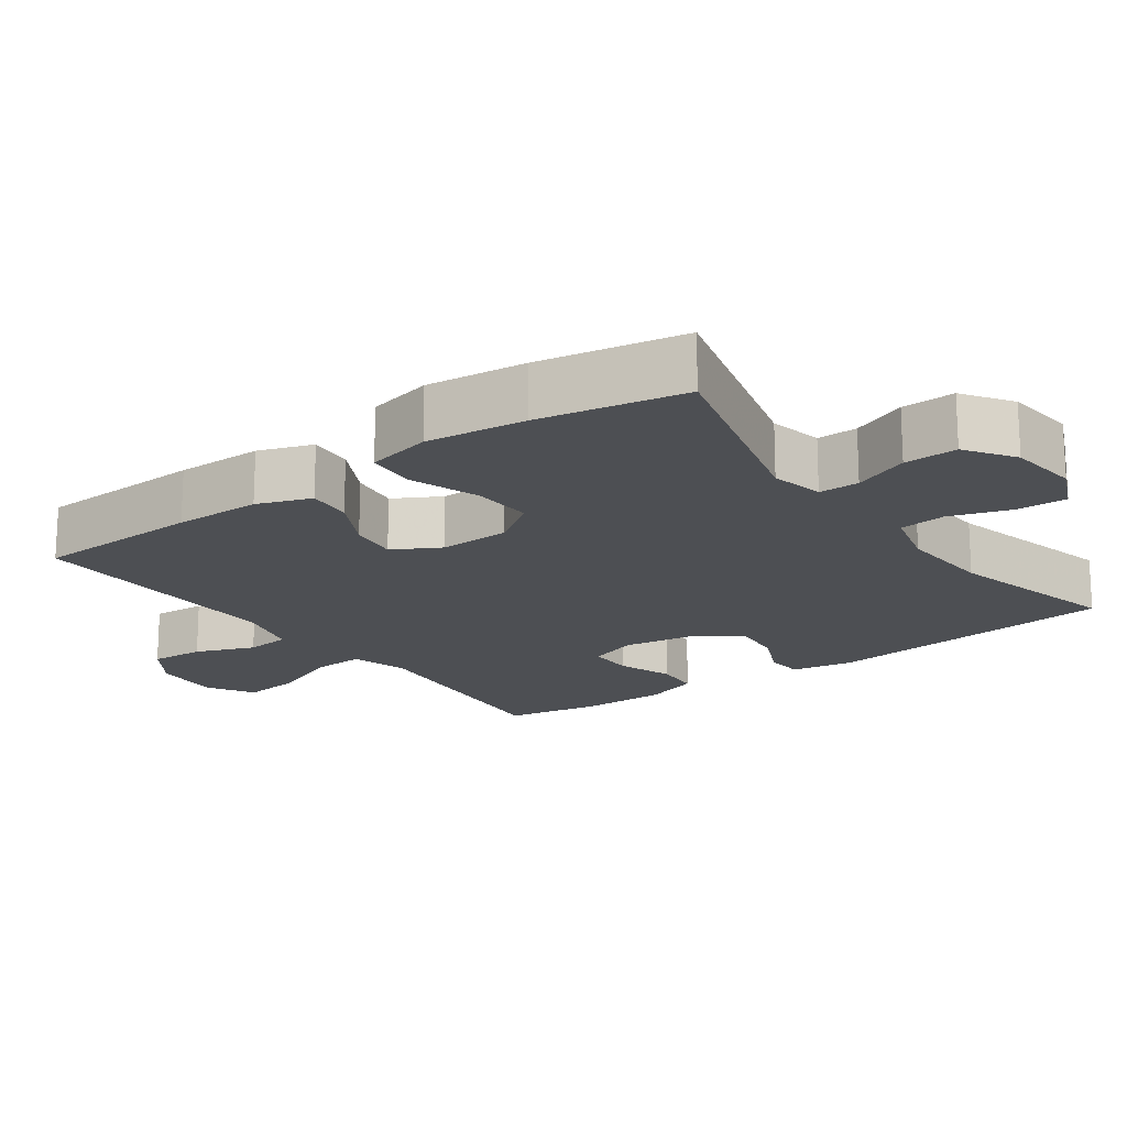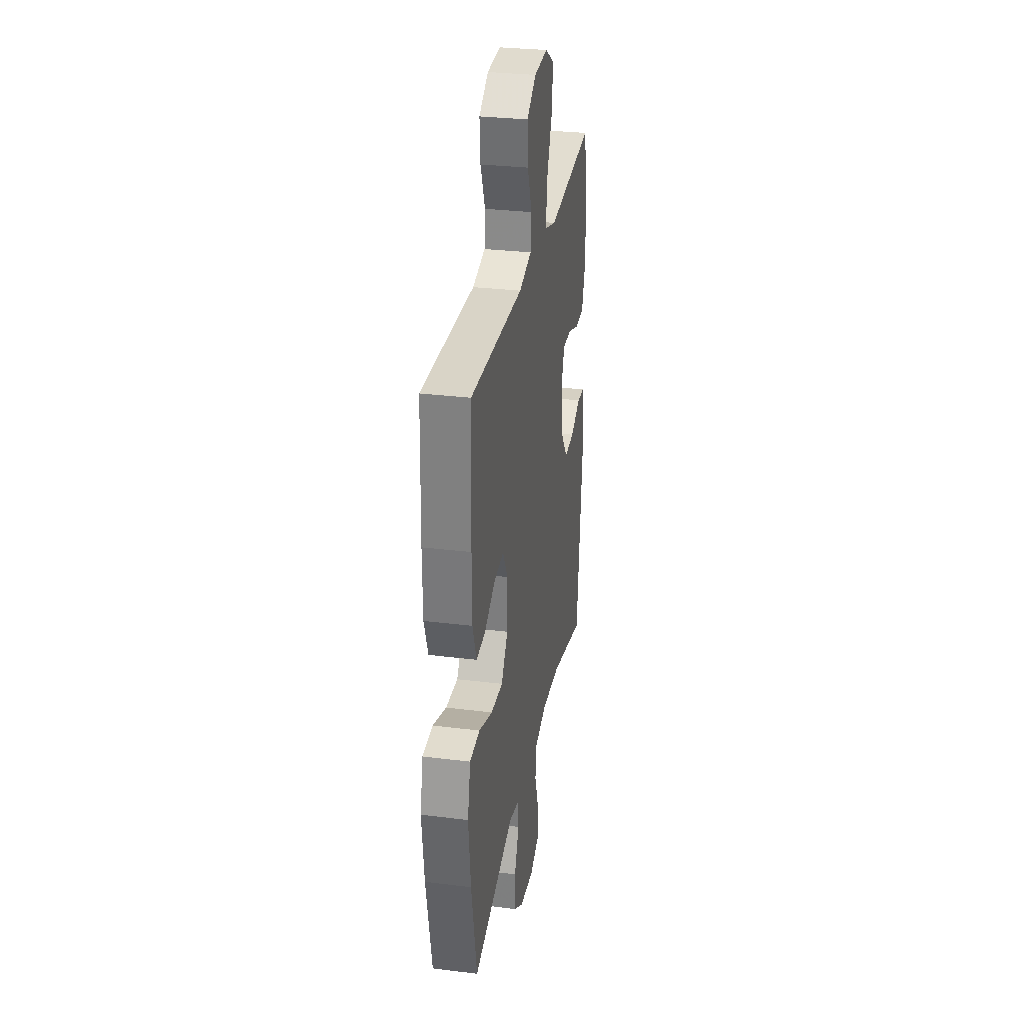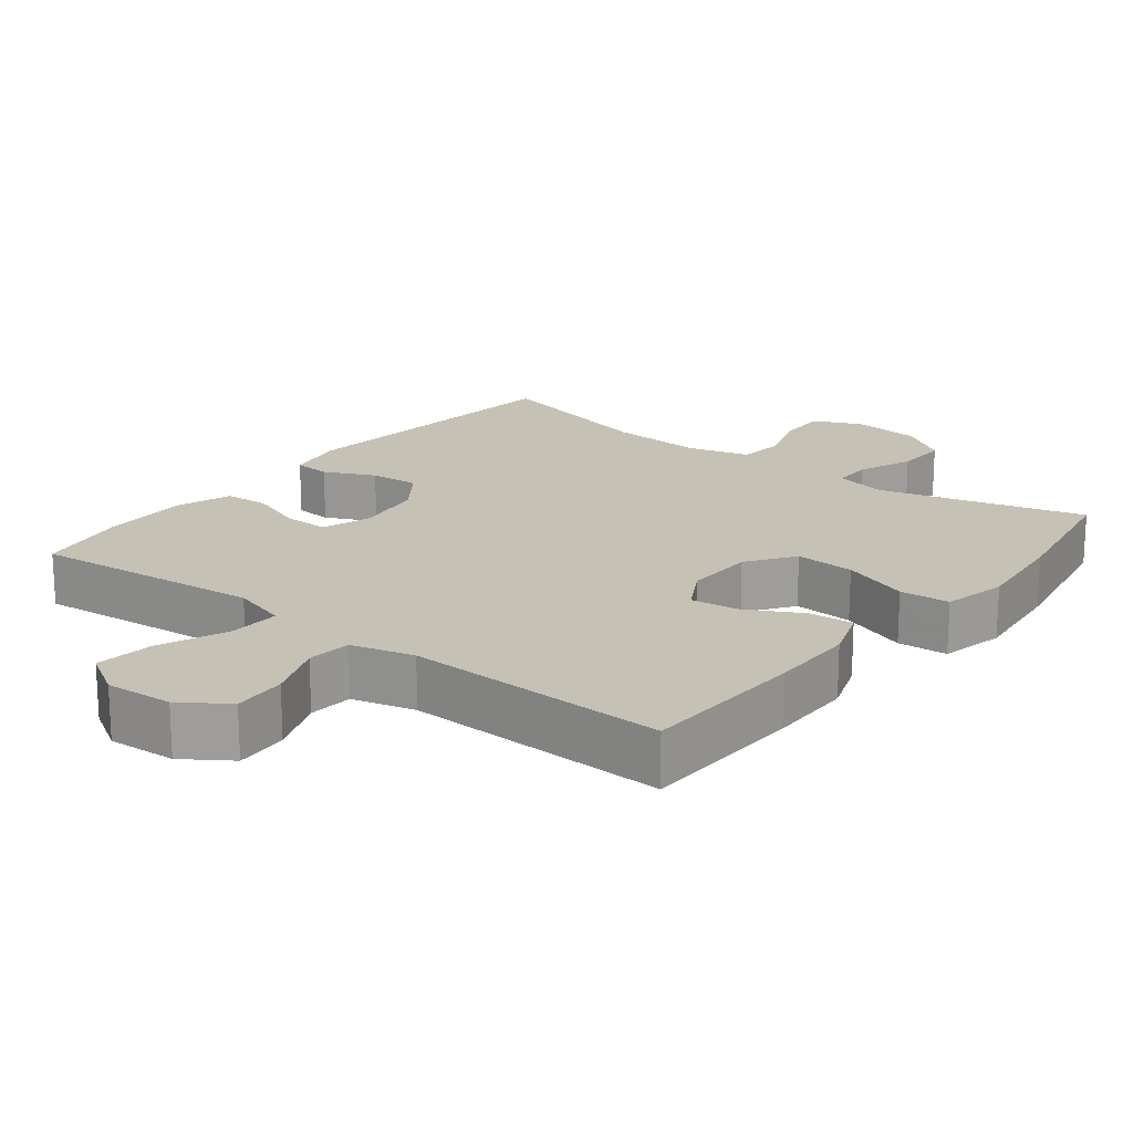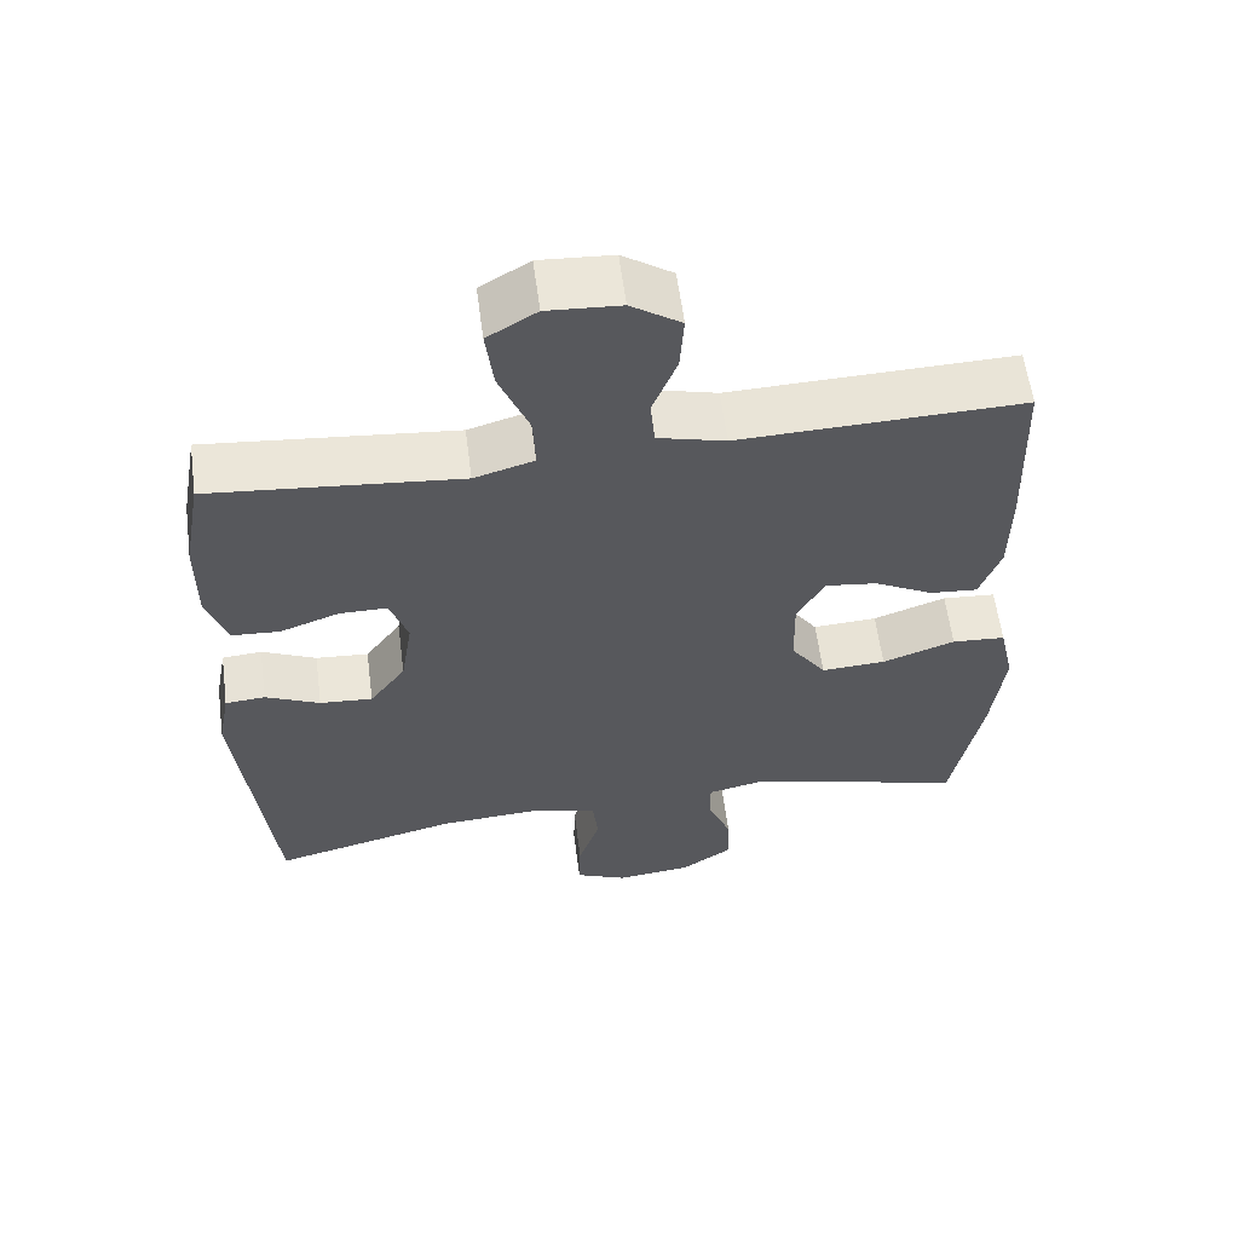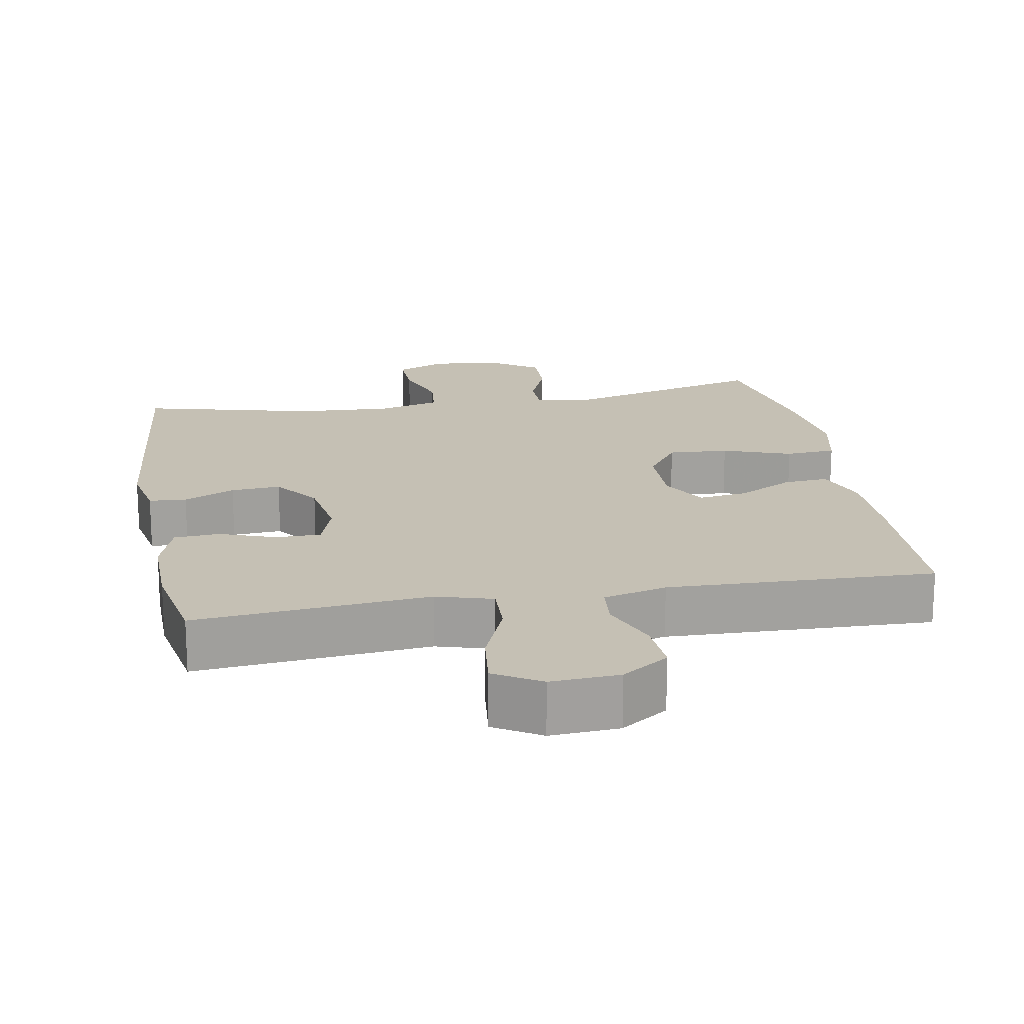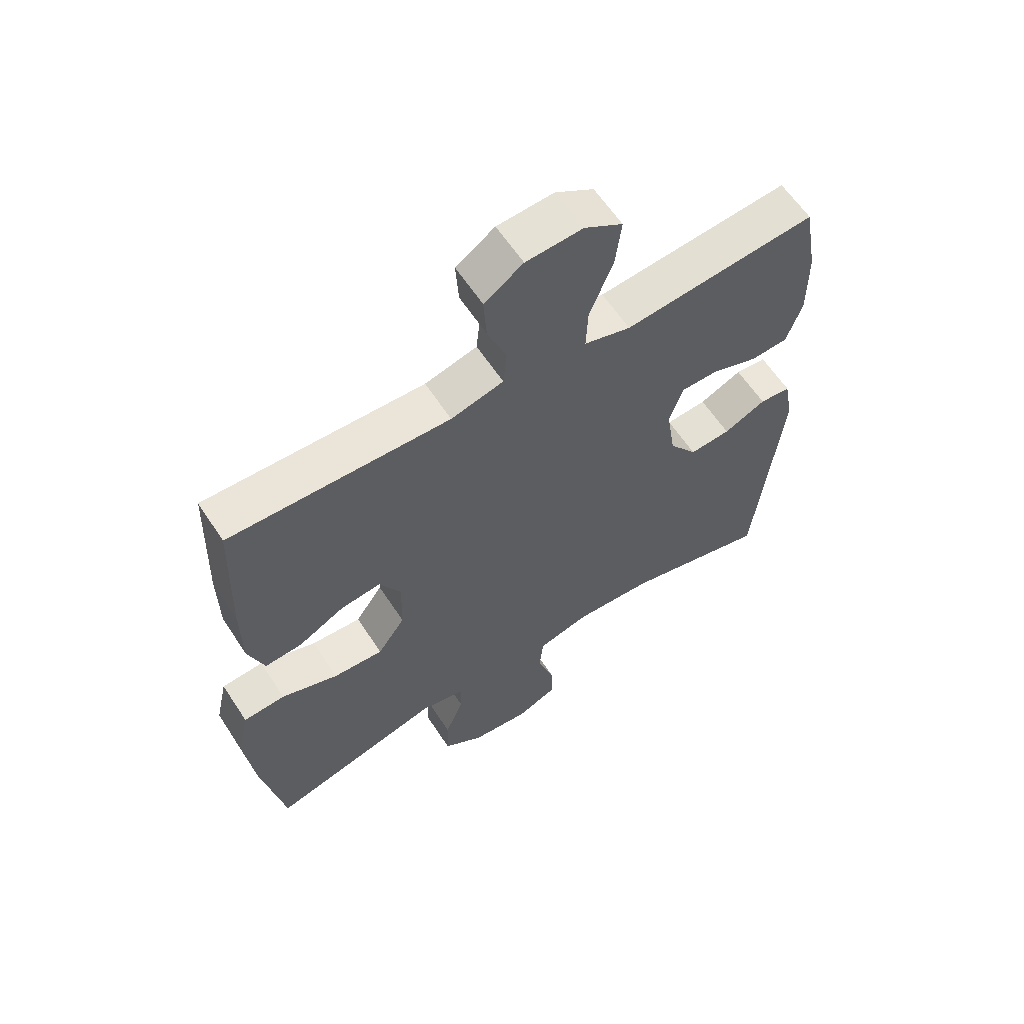
<metadata>
{"format":"obj","ext":"obj","renderer":"f3d","projection":"perspective","resolution":1024,"background":"white","views":[{"elev":-18.0,"azim":125.9,"up":"+Y"},{"elev":30.2,"azim":100.3,"up":"+Z"},{"elev":18.8,"azim":38.1,"up":"+Y"},{"elev":59.6,"azim":-7.5,"up":"+Z"},{"elev":18.4,"azim":-10.2,"up":"+Y"},{"elev":61.1,"azim":146.9,"up":"+Z"}]}
</metadata>
<code>
v -0.5 0.07 -0.5
v -0.543 0.07 -0.088
v -0.527 0.07 -0.003
v -0.475 0.07 0.001
v -0.404 0.07 -0.032
v -0.335 0.07 -0.037
v -0.288 0.07 0.028
v -0.273 0.07 0.125
v -0.296 0.07 0.194
v -0.359 0.07 0.194
v -0.436 0.07 0.166
v -0.499 0.07 0.17
v -0.525 0.07 0.247
v -0.524 0.07 0.366
v -0.5 0.07 0.5
v -0.301 0.07 0.481
v -0.176 0.07 0.469
v -0.098 0.07 0.492
v -0.101 0.07 0.564
v -0.14 0.07 0.66
v -0.15 0.07 0.742
v -0.086 0.07 0.781
v 0.009 0.07 0.775
v 0.074 0.07 0.731
v 0.069 0.07 0.656
v 0.037 0.07 0.574
v 0.043 0.07 0.512
v 0.131 0.07 0.489
v 0.5 0.07 0.5
v 0.508 0.07 0.267
v 0.507 0.07 0.146
v 0.48 0.07 0.071
v 0.418 0.07 0.076
v 0.341 0.07 0.117
v 0.273 0.07 0.126
v 0.237 0.07 0.061
v 0.239 0.07 -0.037
v 0.285 0.07 -0.103
v 0.369 0.07 -0.098
v 0.464 0.07 -0.064
v 0.534 0.07 -0.069
v 0.554 0.07 -0.159
v 0.538 0.07 -0.297
v 0.5 0.07 -0.5
v 0.212 0.07 -0.423
v 0.138 0.07 -0.439
v 0.138 0.07 -0.495
v 0.169 0.07 -0.572
v 0.171 0.07 -0.646
v 0.104 0.07 -0.692
v 0.006 0.07 -0.703
v -0.062 0.07 -0.673
v -0.06 0.07 -0.603
v -0.032 0.07 -0.519
v -0.039 0.07 -0.454
v -0.126 0.07 -0.431
v -0.258 0.07 -0.439
v -0.5 0 -0.5
v -0.543 0 -0.088
v -0.527 0 -0.003
v -0.475 0 0.001
v -0.404 0 -0.032
v -0.335 0 -0.037
v -0.288 0 0.028
v -0.273 0 0.125
v -0.296 0 0.194
v -0.359 0 0.194
v -0.436 0 0.166
v -0.499 0 0.17
v -0.525 0 0.247
v -0.524 0 0.366
v -0.5 0 0.5
v -0.301 0 0.481
v -0.176 0 0.469
v -0.098 0 0.492
v -0.101 0 0.564
v -0.14 0 0.66
v -0.15 0 0.742
v -0.086 0 0.781
v 0.009 0 0.775
v 0.074 0 0.731
v 0.069 0 0.656
v 0.037 0 0.574
v 0.043 0 0.512
v 0.131 0 0.489
v 0.5 0 0.5
v 0.508 0 0.267
v 0.507 0 0.146
v 0.48 0 0.071
v 0.418 0 0.076
v 0.341 0 0.117
v 0.273 0 0.126
v 0.237 0 0.061
v 0.239 0 -0.037
v 0.285 0 -0.103
v 0.369 0 -0.098
v 0.464 0 -0.064
v 0.534 0 -0.069
v 0.554 0 -0.159
v 0.538 0 -0.297
v 0.5 0 -0.5
v 0.212 0 -0.423
v 0.138 0 -0.439
v 0.138 0 -0.495
v 0.169 0 -0.572
v 0.171 0 -0.646
v 0.104 0 -0.692
v 0.006 0 -0.703
v -0.062 0 -0.673
v -0.06 0 -0.603
v -0.032 0 -0.519
v -0.039 0 -0.454
v -0.126 0 -0.431
v -0.258 0 -0.439
f 52 53 54
f 51 52 54
f 50 51 54
f 49 50 54
f 48 49 54
f 47 48 54
f 46 47 54 55
f 45 46 55 56
f 43 44 45
f 42 43 45
f 41 42 45
f 40 41 45
f 39 40 45
f 38 39 45 56
f 32 33 34
f 31 32 34
f 30 31 34
f 29 30 34
f 28 29 34
f 27 28 34 35
f 24 25 26
f 23 24 26
f 22 23 26
f 21 22 26
f 20 21 26
f 19 20 26
f 18 19 26 27
f 27 35 36
f 18 27 36
f 17 18 36
f 15 16 17
f 14 15 17
f 13 14 17
f 12 13 17
f 11 12 17
f 10 11 17
f 3 4 5
f 2 3 5
f 1 2 5
f 57 1 5
f 57 5 6
f 57 6 7
f 56 57 7
f 38 56 7
f 37 38 7
f 36 37 7 8
f 17 36 8 9
f 9 10 17
f 111 110 109
f 111 109 108
f 111 108 107
f 111 107 106
f 111 106 105
f 111 105 104
f 112 111 104 103
f 113 112 103 102
f 102 101 100
f 102 100 99
f 102 99 98
f 102 98 97
f 102 97 96
f 113 102 96 95
f 91 90 89
f 91 89 88
f 91 88 87
f 91 87 86
f 91 86 85
f 92 91 85 84
f 83 82 81
f 83 81 80
f 83 80 79
f 83 79 78
f 83 78 77
f 83 77 76
f 84 83 76 75
f 93 92 84
f 93 84 75
f 93 75 74
f 74 73 72
f 74 72 71
f 74 71 70
f 74 70 69
f 74 69 68
f 74 68 67
f 62 61 60
f 62 60 59
f 62 59 58
f 62 58 114
f 63 62 114
f 64 63 114
f 64 114 113
f 64 113 95
f 64 95 94
f 65 64 94 93
f 66 65 93 74
f 74 67 66
f 1 58 59 2
f 2 59 60 3
f 3 60 61 4
f 4 61 62 5
f 5 62 63 6
f 6 63 64 7
f 7 64 65 8
f 8 65 66 9
f 9 66 67 10
f 10 67 68 11
f 11 68 69 12
f 12 69 70 13
f 13 70 71 14
f 14 71 72 15
f 15 72 73 16
f 16 73 74 17
f 17 74 75 18
f 18 75 76 19
f 19 76 77 20
f 20 77 78 21
f 21 78 79 22
f 22 79 80 23
f 23 80 81 24
f 24 81 82 25
f 25 82 83 26
f 26 83 84 27
f 27 84 85 28
f 28 85 86 29
f 29 86 87 30
f 30 87 88 31
f 31 88 89 32
f 32 89 90 33
f 33 90 91 34
f 34 91 92 35
f 35 92 93 36
f 36 93 94 37
f 37 94 95 38
f 38 95 96 39
f 39 96 97 40
f 40 97 98 41
f 41 98 99 42
f 42 99 100 43
f 43 100 101 44
f 44 101 102 45
f 45 102 103 46
f 46 103 104 47
f 47 104 105 48
f 48 105 106 49
f 49 106 107 50
f 50 107 108 51
f 51 108 109 52
f 52 109 110 53
f 53 110 111 54
f 54 111 112 55
f 55 112 113 56
f 56 113 114 57
f 57 114 58 1

</code>
